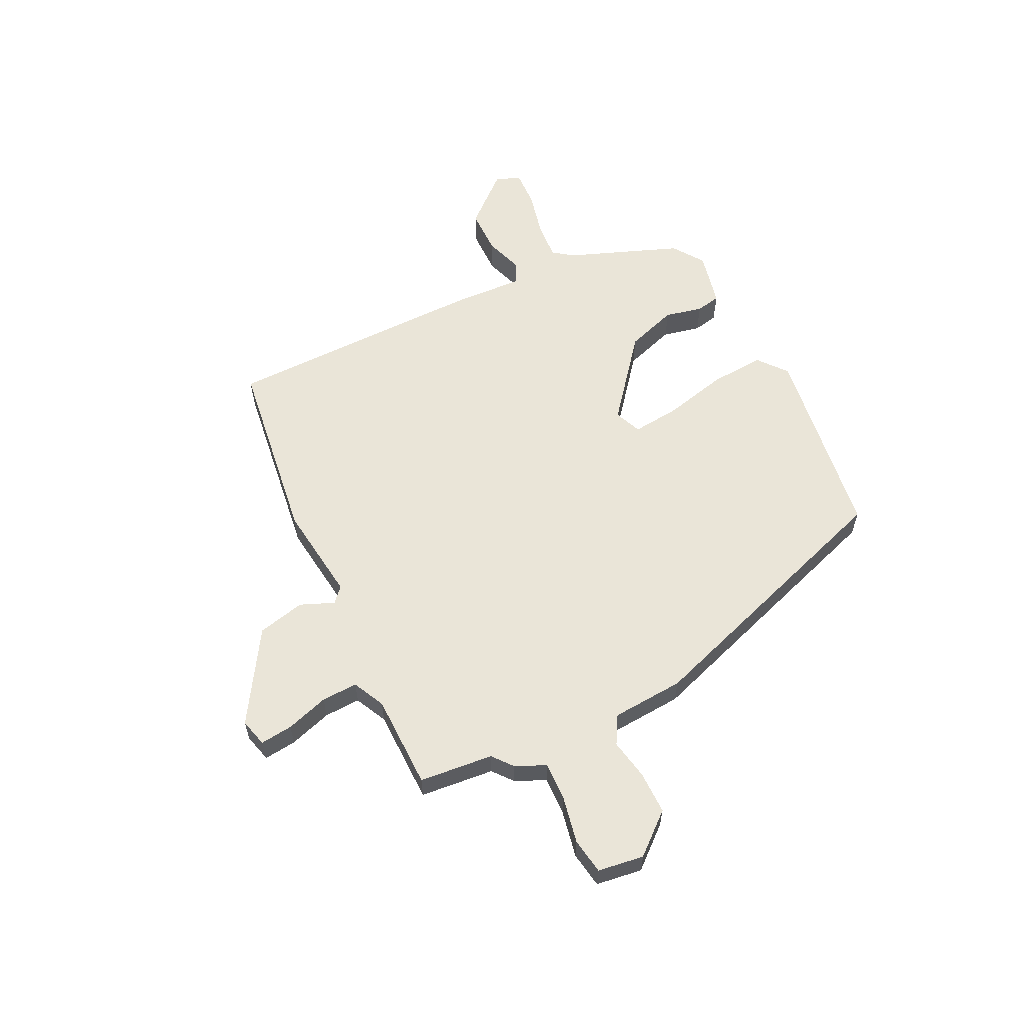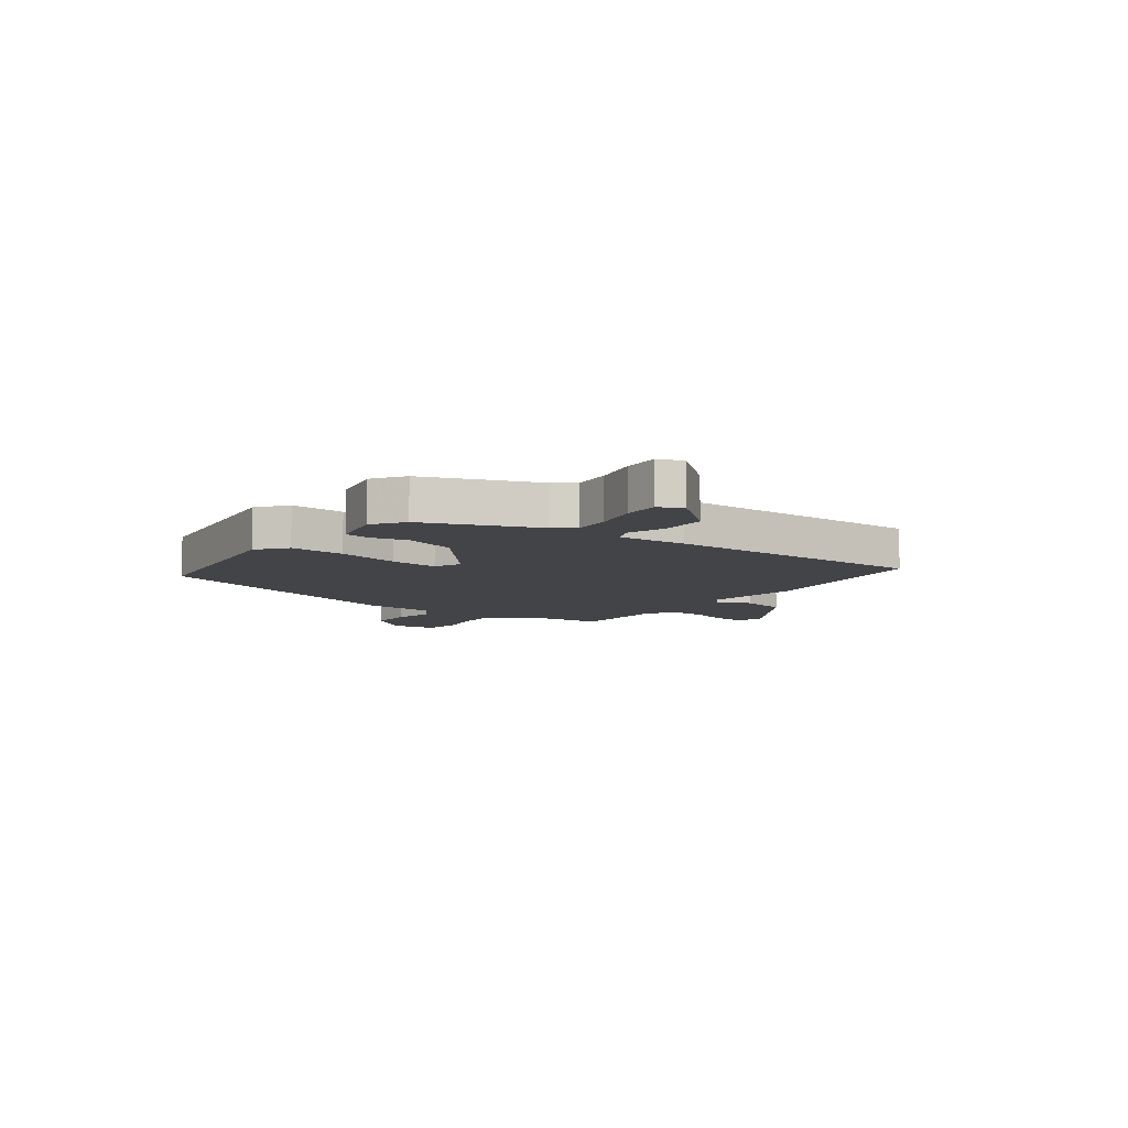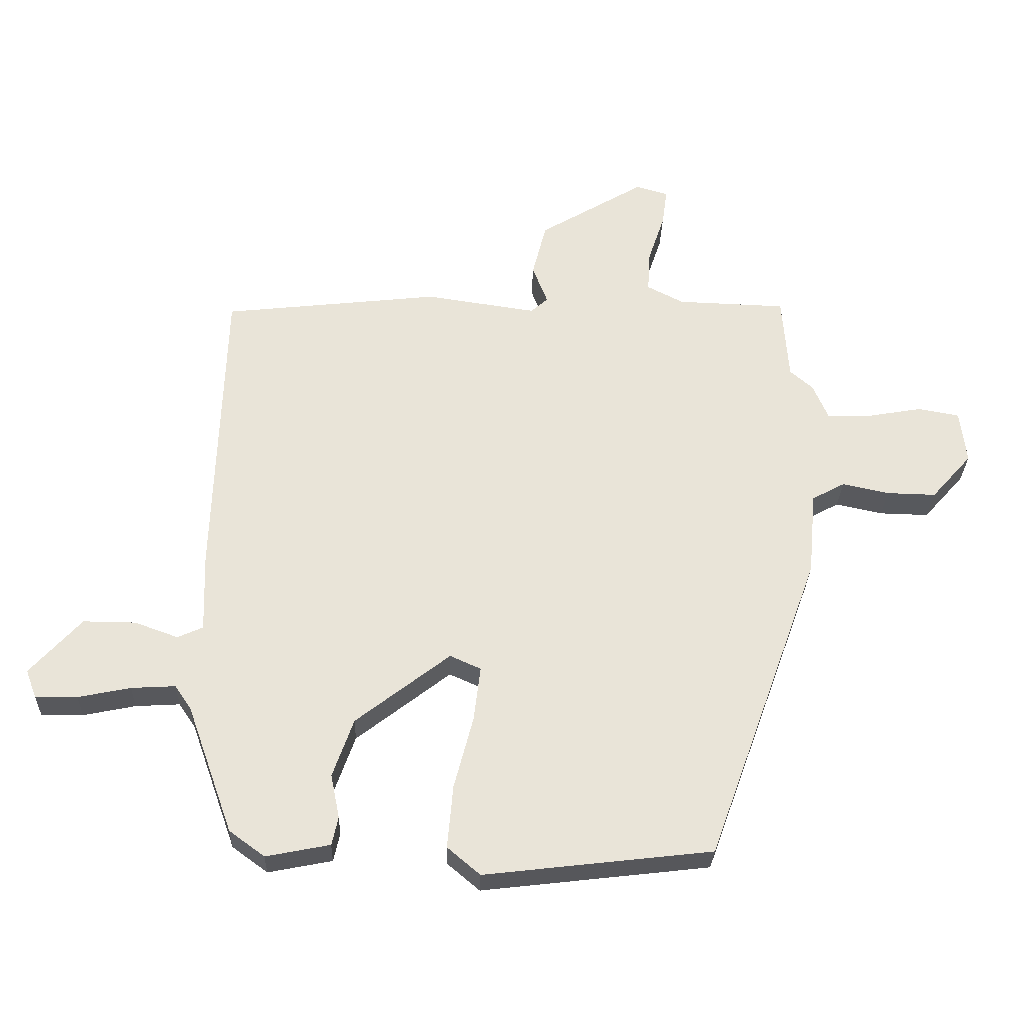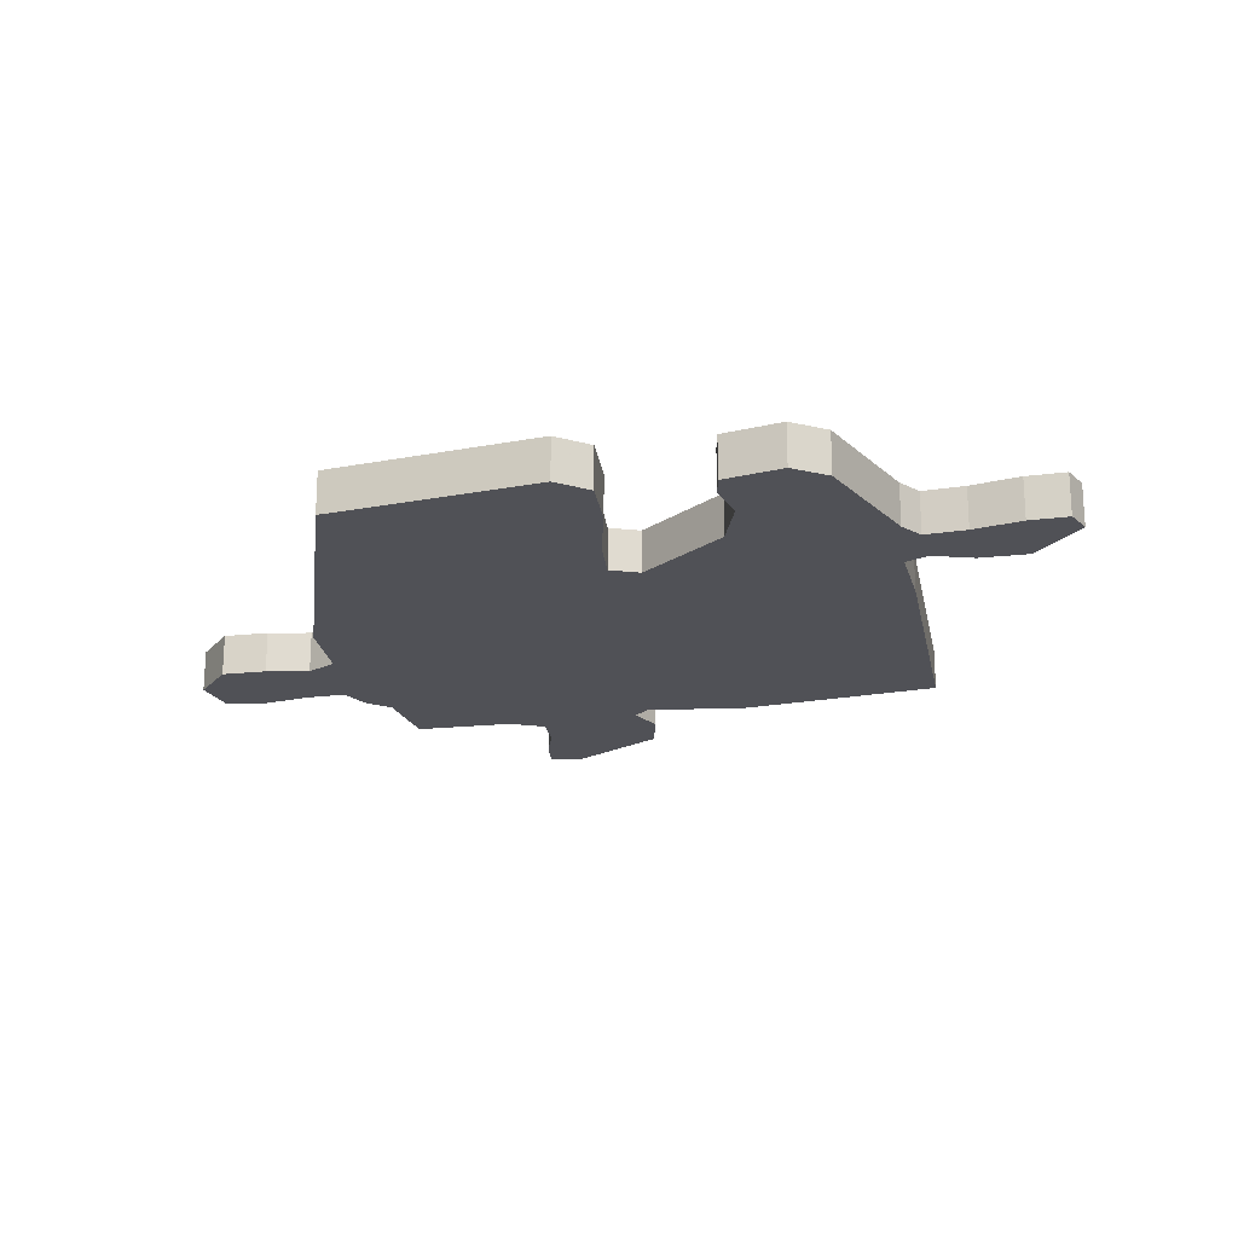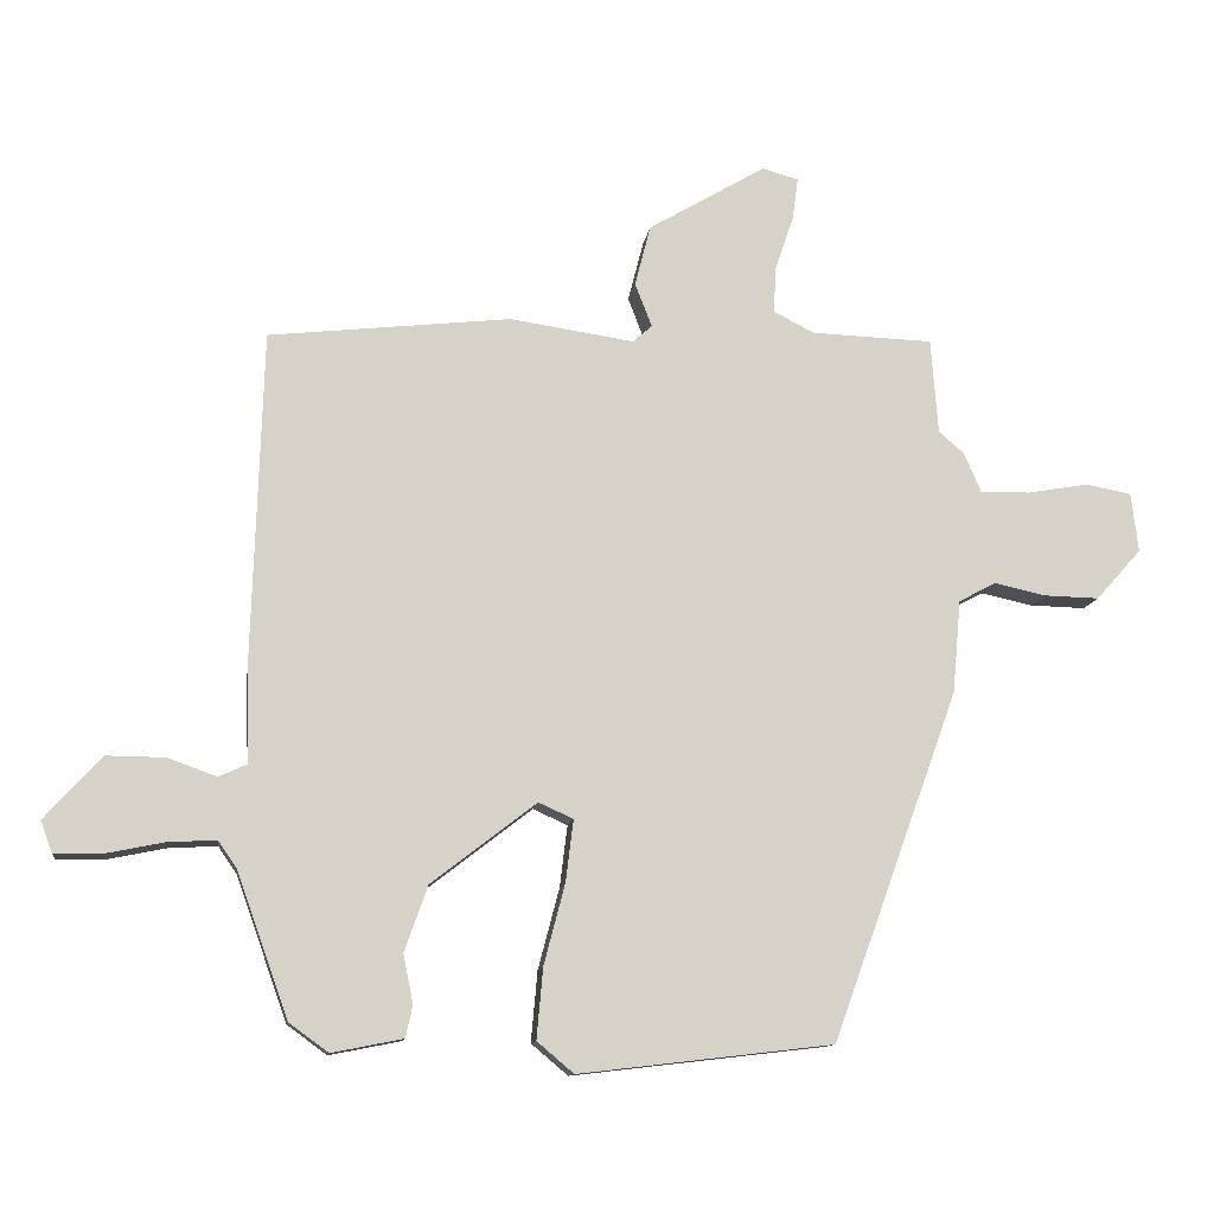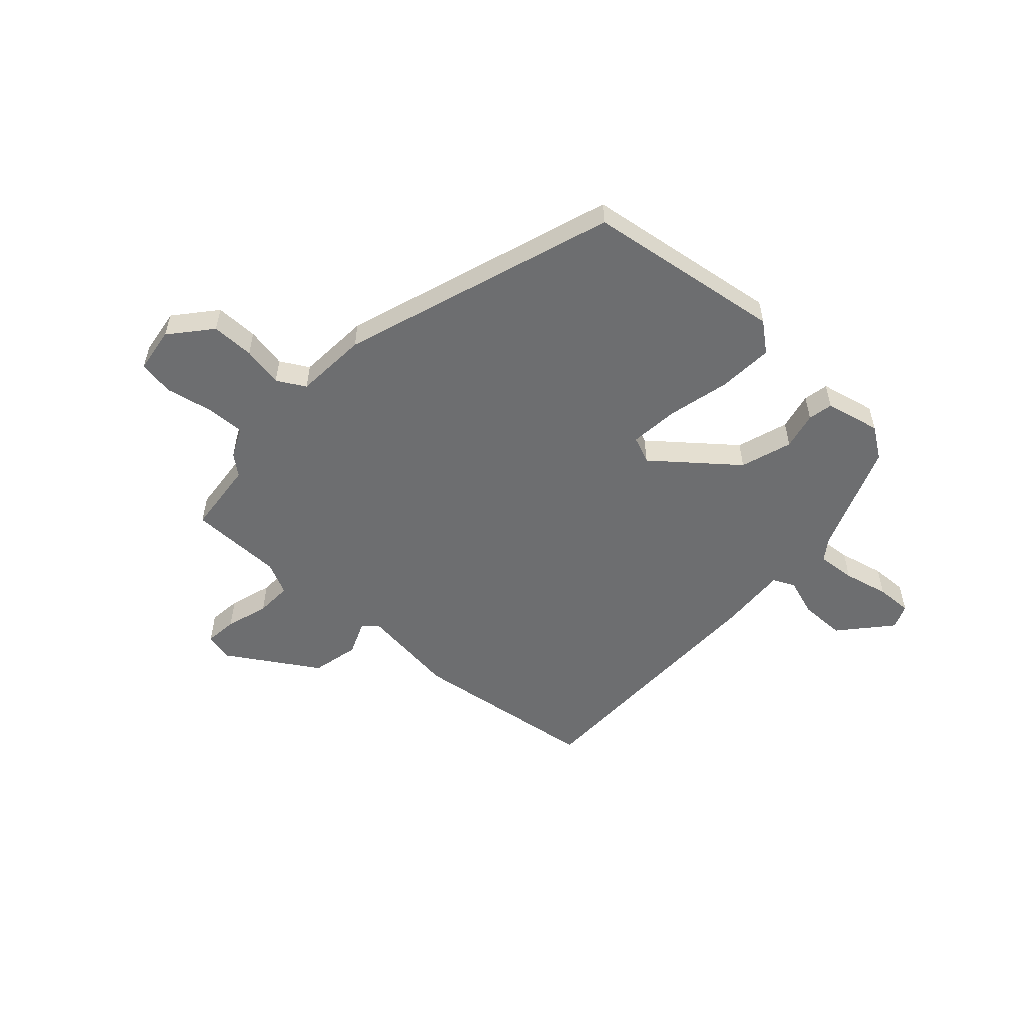
<metadata>
{"format":"obj","ext":"obj","renderer":"f3d","projection":"perspective","resolution":1024,"background":"white","views":[{"elev":59.3,"azim":65.2,"up":"+Y"},{"elev":-8.1,"azim":-124.8,"up":"+Y"},{"elev":-28.9,"azim":-1.7,"up":"+Z"},{"elev":-20.3,"azim":-167.3,"up":"+Y"},{"elev":-11.7,"azim":-7.7,"up":"+Z"},{"elev":-54.2,"azim":139.0,"up":"+Y"}]}
</metadata>
<code>
v 0.499 0.07 0.518
v 0.509 0.07 0.383
v 0.545 0.07 0.352
v 0.569 0.07 0.296
v 0.64 0.07 0.297
v 0.726 0.07 0.312
v 0.791 0.07 0.3
v 0.801 0.07 0.216
v 0.737 0.07 0.144
v 0.659 0.07 0.146
v 0.585 0.07 0.162
v 0.533 0.07 0.134
v 0.521 0.07 0.002
v 0.342 0.07 -0.491
v -0.018 0.07 -0.533
v -0.07 0.07 -0.489
v -0.061 0.07 -0.389
v -0.031 0.07 -0.275
v -0.02 0.07 -0.187
v -0.069 0.07 -0.165
v -0.218 0.07 -0.28
v -0.251 0.07 -0.373
v -0.237 0.07 -0.442
v -0.247 0.07 -0.487
v -0.348 0.07 -0.507
v -0.404 0.07 -0.466
v -0.477 0.07 -0.262
v -0.503 0.07 -0.224
v -0.573 0.07 -0.228
v -0.656 0.07 -0.245
v -0.722 0.07 -0.246
v -0.739 0.07 -0.201
v -0.658 0.07 -0.112
v -0.575 0.07 -0.113
v -0.506 0.07 -0.138
v -0.466 0.07 -0.12
v -0.47 0.07 0.005
v -0.455 0.07 0.488
v -0.112 0.07 0.526
v 0.064 0.07 0.5
v 0.091 0.07 0.524
v 0.067 0.07 0.586
v 0.089 0.07 0.672
v 0.256 0.07 0.771
v 0.307 0.07 0.756
v 0.299 0.07 0.697
v 0.273 0.07 0.62
v 0.269 0.07 0.554
v 0.327 0.07 0.524
v 0.499 0 0.518
v 0.509 0 0.383
v 0.545 0 0.352
v 0.569 0 0.296
v 0.64 0 0.297
v 0.726 0 0.312
v 0.791 0 0.3
v 0.801 0 0.216
v 0.737 0 0.144
v 0.659 0 0.146
v 0.585 0 0.162
v 0.533 0 0.134
v 0.521 0 0.002
v 0.342 0 -0.491
v -0.018 0 -0.533
v -0.07 0 -0.489
v -0.061 0 -0.389
v -0.031 0 -0.275
v -0.02 0 -0.187
v -0.069 0 -0.165
v -0.218 0 -0.28
v -0.251 0 -0.373
v -0.237 0 -0.442
v -0.247 0 -0.487
v -0.348 0 -0.507
v -0.404 0 -0.466
v -0.477 0 -0.262
v -0.503 0 -0.224
v -0.573 0 -0.228
v -0.656 0 -0.245
v -0.722 0 -0.246
v -0.739 0 -0.201
v -0.658 0 -0.112
v -0.575 0 -0.113
v -0.506 0 -0.138
v -0.466 0 -0.12
v -0.47 0 0.005
v -0.455 0 0.488
v -0.112 0 0.526
v 0.064 0 0.5
v 0.091 0 0.524
v 0.067 0 0.586
v 0.089 0 0.672
v 0.256 0 0.771
v 0.307 0 0.756
v 0.299 0 0.697
v 0.273 0 0.62
v 0.269 0 0.554
v 0.327 0 0.524
f 45 46 47
f 44 45 47
f 43 44 47
f 42 43 47
f 41 42 47
f 40 41 47 48
f 38 39 40
f 37 38 40
f 36 37 40
f 36 40 48 49
f 33 34 35
f 32 33 35
f 31 32 35
f 30 31 35
f 29 30 35
f 28 29 35 36
f 49 1 2
f 36 49 2
f 28 36 2
f 27 28 2
f 25 26 27
f 24 25 27
f 23 24 27
f 22 23 27
f 16 17 18
f 15 16 18
f 14 15 18
f 13 14 18
f 12 13 18
f 12 18 19
f 9 10 11
f 8 9 11
f 7 8 11
f 6 7 11
f 5 6 11
f 4 5 11 12
f 12 19 20
f 4 12 20
f 3 4 20
f 21 22 27
f 20 21 27
f 3 20 27
f 2 3 27
f 96 95 94
f 96 94 93
f 96 93 92
f 96 92 91
f 96 91 90
f 97 96 90 89
f 89 88 87
f 89 87 86
f 89 86 85
f 98 97 89 85
f 84 83 82
f 84 82 81
f 84 81 80
f 84 80 79
f 84 79 78
f 85 84 78 77
f 51 50 98
f 51 98 85
f 51 85 77
f 51 77 76
f 76 75 74
f 76 74 73
f 76 73 72
f 76 72 71
f 67 66 65
f 67 65 64
f 67 64 63
f 67 63 62
f 67 62 61
f 68 67 61
f 60 59 58
f 60 58 57
f 60 57 56
f 60 56 55
f 60 55 54
f 61 60 54 53
f 69 68 61
f 69 61 53
f 69 53 52
f 76 71 70
f 76 70 69
f 76 69 52
f 76 52 51
f 1 50 51 2
f 2 51 52 3
f 3 52 53 4
f 4 53 54 5
f 5 54 55 6
f 6 55 56 7
f 7 56 57 8
f 8 57 58 9
f 9 58 59 10
f 10 59 60 11
f 11 60 61 12
f 12 61 62 13
f 13 62 63 14
f 14 63 64 15
f 15 64 65 16
f 16 65 66 17
f 17 66 67 18
f 18 67 68 19
f 19 68 69 20
f 20 69 70 21
f 21 70 71 22
f 22 71 72 23
f 23 72 73 24
f 24 73 74 25
f 25 74 75 26
f 26 75 76 27
f 27 76 77 28
f 28 77 78 29
f 29 78 79 30
f 30 79 80 31
f 31 80 81 32
f 32 81 82 33
f 33 82 83 34
f 34 83 84 35
f 35 84 85 36
f 36 85 86 37
f 37 86 87 38
f 38 87 88 39
f 39 88 89 40
f 40 89 90 41
f 41 90 91 42
f 42 91 92 43
f 43 92 93 44
f 44 93 94 45
f 45 94 95 46
f 46 95 96 47
f 47 96 97 48
f 48 97 98 49
f 49 98 50 1

</code>
